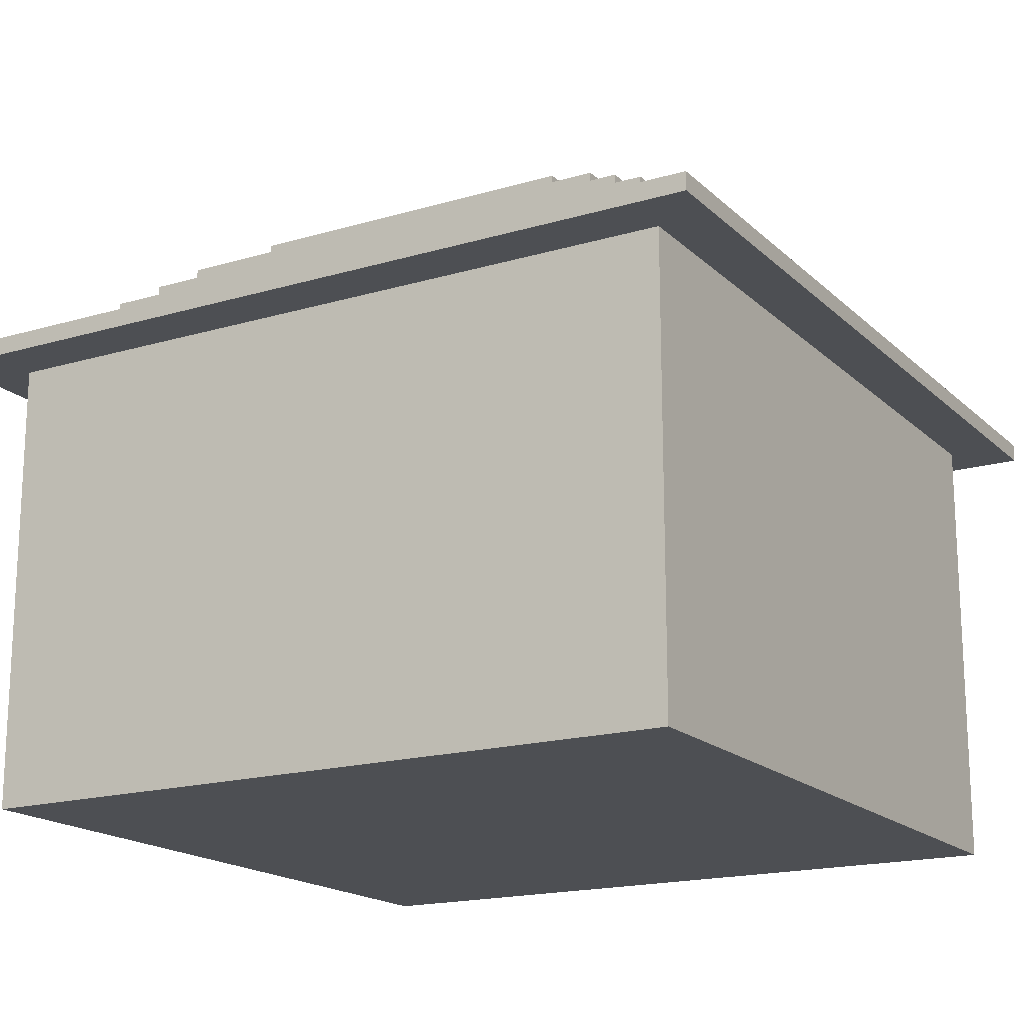
<metadata>
{"format":"obj","ext":"obj","renderer":"f3d","projection":"perspective","resolution":1024,"background":"white","views":[{"elev":-17.6,"azim":120.3,"up":"+Y"}]}
</metadata>
<code>
o
v -2.5 2.5 1.2
v -2.5 2.5 -3.4
v -2.5 2.6 1.2
v -2.5 2.6 -3.4
v -2.2 0 0.9
v -2.2 0 -3.1
v -2.2 0.1 0.9
v -2.2 0.1 -3.1
v -2.2 0.2 0.4
v -2.2 0.2 -0.8
v -2.2 0.4 0.4
v -2.2 0.4 -0.8
v -2.2 0.4 -1.6
v -2.2 0.4 -2.8
v -2.2 0.5 0.9
v -2.2 0.5 0.8
v -2.2 0.6 -1.6
v -2.2 0.6 -2.5
v -2.2 0.7 0.9
v -2.2 0.7 0.8
v -2.2 0.8 -2.8
v -2.2 0.8 -2.9
v -2.2 0.9 -2.5
v -2.2 0.9 -2.9
v -2.2 1 0.2
v -2.2 1 -1.7
v -2.2 1.2 0.2
v -2.2 1.2 -0.4
v -2.2 1.4 0.1
v -2.2 1.4 -0.4
v -2.2 1.4 -0.7
v -2.2 1.4 -1.7
v -2.2 1.7 0.1
v -2.2 1.7 -0.7
v -2.2 1.9 -1.5
v -2.2 1.9 -2
v -2.2 2 0.7
v -2.2 2 0.4
v -2.2 2.1 0.9
v -2.2 2.1 0.7
v -2.2 2.1 0.4
v -2.2 2.1 -0.1
v -2.2 2.1 -1.4
v -2.2 2.1 -1.5
v -2.2 2.1 -2
v -2.2 2.1 -2.8
v -2.2 2.2 -1.4
v -2.2 2.2 -2.8
v -2.2 2.3 0.9
v -2.2 2.3 -0.1
v -2.2 2.5 0.9
v -2.2 2.5 -3.1
v -2.1 2.6 0.8
v -2.1 2.6 -3
v -2.1 2.8 0.8
v -2.1 2.8 -3
v -2 2.8 0.7
v -2 2.8 -2.9
v -2 2.9 0.7
v -2 2.9 -2.9
v -1.9 2.9 0.6
v -1.9 2.9 -2.8
v -1.9 3 0.6
v -1.9 3 -2.8
v -1.8 3 0.4
v -1.8 3 -2.6
v -1.8 3.1 0.4
v -1.8 3.1 -2.6
v -1.6 3.1 0.2
v -1.6 3.1 -2.4
v -1.6 3.2 0.2
v -1.6 3.2 -2.4
v -1.5 3.2 0.1
v -1.5 3.2 -2.2
v -1.5 3.3 0.1
v -1.5 3.3 -2.2
v -1.4 3.3 -0.1
v -1.4 3.3 -2
v -1.4 3.4 -0.1
v -1.4 3.4 -2
v -1.2 3.4 -0.5
v -1.2 3.4 -1.7
v -1.2 3.5 -0.5
v -1.2 3.5 -1.7
v -0.8 3.5 -0.8
v -0.8 3.5 -1.4
v -0.8 3.6 -0.8
v -0.8 3.6 -1.4
v -0.5 3.6 -0.9
v -0.5 3.6 -1.3
v -0.5 3.7 -0.9
v -0.5 3.7 -1.3
v -0.4 3.7 -1.1
v -0.4 3.7 -1.2
v -0.4 3.8 -1.1
v -0.4 3.8 -1.2
v -0.1 3.7 -1.1
v -0.1 3.7 -1.2
v -0.1 3.8 -1.1
v -0.1 3.8 -1.2
v 2.384e-07 3.6 -0.9
v 2.384e-07 3.6 -1.3
v 2.384e-07 3.7 -0.9
v 2.384e-07 3.7 -1.3
v 0.3 3.5 -0.8
v 0.3 3.5 -1.4
v 0.3 3.6 -0.8
v 0.3 3.6 -1.4
v 0.7 3.4 -0.5
v 0.7 3.4 -1.7
v 0.7 3.5 -0.5
v 0.7 3.5 -1.7
v 0.9 3.3 -0.1
v 0.9 3.3 -2
v 0.9 3.4 -0.1
v 0.9 3.4 -2
v 1 3.2 0.1
v 1 3.2 -2.2
v 1 3.3 0.1
v 1 3.3 -2.2
v 1.2 3.1 0.2
v 1.2 3.1 -2.4
v 1.2 3.2 0.2
v 1.2 3.2 -2.4
v 1.3 3 0.4
v 1.3 3 -2.6
v 1.3 3.1 0.4
v 1.3 3.1 -2.6
v 1.4 2.9 0.6
v 1.4 2.9 -2.8
v 1.4 3 0.6
v 1.4 3 -2.8
v 1.5 2.8 0.7
v 1.5 2.8 -2.9
v 1.5 2.9 0.7
v 1.5 2.9 -2.9
v 1.7 2.6 0.8
v 1.7 2.6 -3
v 1.7 2.8 0.8
v 1.7 2.8 -3
v 1.8 0 0.9
v 1.8 0 -3.1
v 1.8 0.1 0.9
v 1.8 0.1 -3.1
v 1.8 0.4 0.5
v 1.8 0.4 -1.6
v 1.8 0.5 -2.7
v 1.8 0.5 -2.9
v 1.8 0.6 0.5
v 1.8 0.6 -1.1
v 1.8 0.7 -2.7
v 1.8 0.7 -2.9
v 1.8 0.9 -1.1
v 1.8 0.9 -1.6
v 1.8 0.9 -2.2
v 1.8 0.9 -3.1
v 1.8 1.1 -2.2
v 1.8 1.1 -3.1
v 1.8 1.3 0.3
v 1.8 1.3 -0.7
v 1.8 1.4 0.3
v 1.8 1.4 -0.7
v 1.8 1.5 -2
v 1.8 1.5 -2.3
v 1.8 1.6 -2
v 1.8 1.6 -2.3
v 1.8 1.9 -1.5
v 1.8 1.9 -1.9
v 1.8 2 0.3
v 1.8 2 0
v 1.8 2 -1.5
v 1.8 2 -1.9
v 1.8 2.1 0.3
v 1.8 2.1 0.2
v 1.8 2.1 0
v 1.8 2.1 -0.2
v 1.8 2.2 0.2
v 1.8 2.2 -0.2
v 1.8 2.2 -2.6
v 1.8 2.2 -2.7
v 1.8 2.3 -2.3
v 1.8 2.3 -2.6
v 1.8 2.4 -2.3
v 1.8 2.4 -2.7
v 1.8 2.5 0.9
v 1.8 2.5 -3.1
v 2.1 2.5 1.2
v 2.1 2.5 -3.4
v 2.1 2.6 1.2
v 2.1 2.6 -3.4
v -2.5 2.5 1.2
v -2.5 2.6 1.2
v 2.1 2.5 1.2
v 2.1 2.6 1.2
v -2.2 0 0.9
v -2.2 0.1 0.9
v -2.2 0.5 0.9
v -2.2 0.7 0.9
v -2.2 2.1 0.9
v -2.2 2.3 0.9
v -2.2 2.5 0.9
v -2.1 1.1 0.9
v -2.1 1.3 0.9
v -2.1 1.8 0.9
v -2.1 1.9 0.9
v -2.1 2.1 0.9
v -2.1 2.3 0.9
v -1.9 2.3 0.9
v -1.9 2.4 0.9
v -1.8 1.8 0.9
v -1.8 1.9 0.9
v -1.2 1 0.9
v -1.2 1.1 0.9
v -1.2 2.2 0.9
v -1.2 2.3 0.9
v -1.1 1.8 0.9
v -1.1 2 0.9
v -0.9 2.3 0.9
v -0.9 2.4 0.9
v -0.8 1.8 0.9
v -0.8 2 0.9
v -0.7 0.7 0.9
v -0.7 1 0.9
v -0.5 1.2 0.9
v -0.5 1.3 0.9
v -0.2 2.2 0.9
v -0.2 2.3 0.9
v -0.1 1.4 0.9
v -0.1 1.6 0.9
v -0.1 1.9 0.9
v -0.1 2 0.9
v 2.384e-07 0.7 0.9
v 2.384e-07 0.9 0.9
v 0.6 2 0.9
v 0.6 2.1 0.9
v 0.7 1.4 0.9
v 0.7 1.6 0.9
v 0.8 2.1 0.9
v 0.8 2.3 0.9
v 1 0.9 0.9
v 1 1.2 0.9
v 1.1 1.9 0.9
v 1.1 2 0.9
v 1.5 2.1 0.9
v 1.5 2.3 0.9
v 1.6 0.5 0.9
v 1.6 0.7 0.9
v 1.6 2 0.9
v 1.6 2.1 0.9
v 1.8 0 0.9
v 1.8 0.1 0.9
v 1.8 2.5 0.9
v -2.1 2.6 0.8
v -2.1 2.8 0.8
v 1.7 2.6 0.8
v 1.7 2.8 0.8
v -2 2.8 0.7
v -2 2.9 0.7
v 1.5 2.8 0.7
v 1.5 2.9 0.7
v -1.9 2.9 0.6
v -1.9 3 0.6
v 1.4 2.9 0.6
v 1.4 3 0.6
v -1.8 3 0.4
v -1.8 3.1 0.4
v 1.3 3 0.4
v 1.3 3.1 0.4
v -1.6 3.1 0.2
v -1.6 3.2 0.2
v 1.2 3.1 0.2
v 1.2 3.2 0.2
v -1.5 3.2 0.1
v -1.5 3.3 0.1
v 1 3.2 0.1
v 1 3.3 0.1
v -1.4 3.3 -0.1
v -1.4 3.4 -0.1
v 0.9 3.3 -0.1
v 0.9 3.4 -0.1
v -1.2 3.4 -0.5
v -1.2 3.5 -0.5
v 0.7 3.4 -0.5
v 0.7 3.5 -0.5
v -0.8 3.5 -0.8
v -0.8 3.6 -0.8
v 0.3 3.5 -0.8
v 0.3 3.6 -0.8
v -0.5 3.6 -0.9
v -0.5 3.7 -0.9
v 2.384e-07 3.6 -0.9
v 2.384e-07 3.7 -0.9
v -0.4 3.7 -1.1
v -0.4 3.8 -1.1
v -0.1 3.7 -1.1
v -0.1 3.8 -1.1
v -0.4 3.7 -1.2
v -0.4 3.8 -1.2
v -0.1 3.7 -1.2
v -0.1 3.8 -1.2
v -0.5 3.6 -1.3
v -0.5 3.7 -1.3
v 2.384e-07 3.6 -1.3
v 2.384e-07 3.7 -1.3
v -0.8 3.5 -1.4
v -0.8 3.6 -1.4
v 0.3 3.5 -1.4
v 0.3 3.6 -1.4
v -1.2 3.4 -1.7
v -1.2 3.5 -1.7
v 0.7 3.4 -1.7
v 0.7 3.5 -1.7
v -1.4 3.3 -2
v -1.4 3.4 -2
v 0.9 3.3 -2
v 0.9 3.4 -2
v -1.5 3.2 -2.2
v -1.5 3.3 -2.2
v 1 3.2 -2.2
v 1 3.3 -2.2
v -1.6 3.1 -2.4
v -1.6 3.2 -2.4
v 1.2 3.1 -2.4
v 1.2 3.2 -2.4
v -1.8 3 -2.6
v -1.8 3.1 -2.6
v 1.3 3 -2.6
v 1.3 3.1 -2.6
v -1.9 2.9 -2.8
v -1.9 3 -2.8
v 1.4 2.9 -2.8
v 1.4 3 -2.8
v -2 2.8 -2.9
v -2 2.9 -2.9
v 1.5 2.8 -2.9
v 1.5 2.9 -2.9
v -2.1 2.6 -3
v -2.1 2.8 -3
v 1.7 2.6 -3
v 1.7 2.8 -3
v -2.2 0 -3.1
v -2.2 0.1 -3.1
v -2.2 2.5 -3.1
v -1.8 0.8 -3.1
v -1.8 0.9 -3.1
v -1.7 0.9 -3.1
v -1.7 1 -3.1
v -1.6 0.8 -3.1
v -1.6 0.9 -3.1
v -1.6 1.9 -3.1
v -1.6 2.1 -3.1
v -1.5 2.1 -3.1
v -1.5 2.2 -3.1
v -1.4 1.9 -3.1
v -1.4 2 -3.1
v -1.3 0.9 -3.1
v -1.3 1 -3.1
v -1.1 0.2 -3.1
v -1.1 0.3 -3.1
v -0.9 0.2 -3.1
v -0.9 0.3 -3.1
v -0.8 0 -3.1
v -0.8 0.1 -3.1
v -0.8 1.7 -3.1
v -0.8 1.8 -3.1
v -0.7 2 -3.1
v -0.7 2.2 -3.1
v -0.6 0.7 -3.1
v -0.6 0.9 -3.1
v -0.5 0.7 -3.1
v -0.5 0.8 -3.1
v -0.3 0.8 -3.1
v -0.3 0.9 -3.1
v 0.5 0 -3.1
v 0.5 1.7 -3.1
v 0.5 1.8 -3.1
v 0.6 0 -3.1
v 0.6 0.1 -3.1
v 0.6 1.8 -3.1
v 0.7 0.6 -3.1
v 0.7 0.7 -3.1
v 1 0.9 -3.1
v 1 1 -3.1
v 1.1 2 -3.1
v 1.1 2.1 -3.1
v 1.2 0.6 -3.1
v 1.2 0.7 -3.1
v 1.2 2.1 -3.1
v 1.2 2.2 -3.1
v 1.3 0.9 -3.1
v 1.3 1 -3.1
v 1.3 1.3 -3.1
v 1.3 1.4 -3.1
v 1.4 2 -3.1
v 1.4 2.1 -3.1
v 1.5 1.3 -3.1
v 1.5 1.4 -3.1
v 1.7 0.9 -3.1
v 1.7 1.1 -3.1
v 1.7 2.1 -3.1
v 1.7 2.2 -3.1
v 1.8 0 -3.1
v 1.8 0.1 -3.1
v 1.8 0.9 -3.1
v 1.8 1.1 -3.1
v 1.8 2.5 -3.1
v -2.5 2.5 -3.4
v -2.5 2.6 -3.4
v 2.1 2.5 -3.4
v 2.1 2.6 -3.4
v -2.2 0 0.9
v 1.8 0 0.9
v -2.1 0 0.8
v 1.7 0 0.8
v -2.1 0 -3
v -0.8 0 -3
v 0.5 0 -3
v 0.6 0 -3
v 1.7 0 -3
v -2.2 0 -3.1
v -0.8 0 -3.1
v 0.5 0 -3.1
v 0.6 0 -3.1
v 1.8 0 -3.1
v -2.5 2.5 1.2
v 2.1 2.5 1.2
v -2.2 2.5 0.9
v 1.8 2.5 0.9
v -2.2 2.5 -3.1
v 1.8 2.5 -3.1
v -2.5 2.5 -3.4
v 2.1 2.5 -3.4
v -2.5 2.6 1.2
v 2.1 2.6 1.2
v -2.1 2.6 0.8
v 1.7 2.6 0.8
v -2.1 2.6 -3
v 1.7 2.6 -3
v -2.5 2.6 -3.4
v 2.1 2.6 -3.4
v -2.1 2.8 0.8
v 1.7 2.8 0.8
v -2 2.8 0.7
v 1.5 2.8 0.7
v -2 2.8 -2.9
v 1.5 2.8 -2.9
v -2.1 2.8 -3
v 1.7 2.8 -3
v -2 2.9 0.7
v 1.5 2.9 0.7
v -1.9 2.9 0.6
v 1.4 2.9 0.6
v -1.9 2.9 -2.8
v 1.4 2.9 -2.8
v -2 2.9 -2.9
v 1.5 2.9 -2.9
v -1.9 3 0.6
v 1.4 3 0.6
v -1.8 3 0.4
v 1.3 3 0.4
v -1.8 3 -2.6
v 1.3 3 -2.6
v -1.9 3 -2.8
v 1.4 3 -2.8
v -1.8 3.1 0.4
v 1.3 3.1 0.4
v -1.6 3.1 0.2
v 1.2 3.1 0.2
v -1.6 3.1 -2.4
v 1.2 3.1 -2.4
v -1.8 3.1 -2.6
v 1.3 3.1 -2.6
v -1.6 3.2 0.2
v 1.2 3.2 0.2
v -1.5 3.2 0.1
v 1 3.2 0.1
v -1.5 3.2 -2.2
v 1 3.2 -2.2
v -1.6 3.2 -2.4
v 1.2 3.2 -2.4
v -1.5 3.3 0.1
v 1 3.3 0.1
v -1.4 3.3 -0.1
v 0.9 3.3 -0.1
v -1.4 3.3 -2
v 0.9 3.3 -2
v -1.5 3.3 -2.2
v 1 3.3 -2.2
v -1.4 3.4 -0.1
v 0.9 3.4 -0.1
v -1.2 3.4 -0.5
v 0.7 3.4 -0.5
v -1.2 3.4 -1.7
v 0.7 3.4 -1.7
v -1.4 3.4 -2
v 0.9 3.4 -2
v -1.2 3.5 -0.5
v 0.7 3.5 -0.5
v -0.8 3.5 -0.8
v 0.3 3.5 -0.8
v -0.8 3.5 -1.4
v 0.3 3.5 -1.4
v -1.2 3.5 -1.7
v 0.7 3.5 -1.7
v -0.8 3.6 -0.8
v 0.3 3.6 -0.8
v -0.5 3.6 -0.9
v 2.384e-07 3.6 -0.9
v -0.5 3.6 -1.3
v 2.384e-07 3.6 -1.3
v -0.8 3.6 -1.4
v 0.3 3.6 -1.4
v -0.5 3.7 -0.9
v 2.384e-07 3.7 -0.9
v -0.4 3.7 -1.1
v -0.1 3.7 -1.1
v -0.4 3.7 -1.2
v -0.1 3.7 -1.2
v -0.5 3.7 -1.3
v 2.384e-07 3.7 -1.3
v -0.4 3.8 -1.1
v -0.1 3.8 -1.1
v -0.4 3.8 -1.2
v -0.1 3.8 -1.2
f 3 2 1
f 4 2 3
f 7 6 5
f 8 6 7
f 9 8 7
f 10 8 9
f 11 9 7
f 11 10 9
f 12 8 10
f 12 10 11
f 13 8 12
f 14 8 13
f 15 11 7
f 15 12 11
f 15 13 12
f 16 13 15
f 17 14 13
f 17 13 16
f 18 14 17
f 19 16 15
f 20 17 16
f 20 16 19
f 20 18 17
f 21 8 14
f 21 14 18
f 22 8 21
f 23 18 20
f 23 20 19
f 23 22 21
f 23 21 18
f 24 8 22
f 24 22 23
f 25 23 19
f 25 24 23
f 26 24 25
f 27 25 19
f 27 26 25
f 28 26 27
f 29 28 27
f 30 26 28
f 30 28 29
f 31 26 30
f 32 24 26
f 32 26 31
f 33 31 30
f 33 29 27
f 33 30 29
f 34 32 31
f 34 31 33
f 35 34 33
f 35 32 34
f 36 24 32
f 36 32 35
f 37 35 33
f 37 27 19
f 37 33 27
f 38 35 37
f 39 37 19
f 40 38 37
f 40 37 39
f 41 35 38
f 41 38 40
f 42 35 41
f 43 35 42
f 44 36 35
f 44 35 43
f 45 24 36
f 45 36 44
f 46 24 45
f 47 44 43
f 47 43 42
f 47 46 45
f 47 45 44
f 48 24 46
f 48 46 47
f 49 42 41
f 49 40 39
f 49 41 40
f 50 47 42
f 50 42 49
f 50 48 47
f 51 50 49
f 52 8 24
f 52 50 51
f 52 24 48
f 52 48 50
f 55 54 53
f 56 54 55
f 59 58 57
f 60 58 59
f 63 62 61
f 64 62 63
f 67 66 65
f 68 66 67
f 71 70 69
f 72 70 71
f 75 74 73
f 76 74 75
f 79 78 77
f 80 78 79
f 83 82 81
f 84 82 83
f 87 86 85
f 88 86 87
f 91 90 89
f 92 90 91
f 95 94 93
f 96 94 95
f 97 98 99
f 99 98 100
f 101 102 103
f 103 102 104
f 105 106 107
f 107 106 108
f 109 110 111
f 111 110 112
f 113 114 115
f 115 114 116
f 117 118 119
f 119 118 120
f 121 122 123
f 123 122 124
f 125 126 127
f 127 126 128
f 129 130 131
f 131 130 132
f 133 134 135
f 135 134 136
f 137 138 139
f 139 138 140
f 141 142 143
f 143 142 144
f 143 144 145
f 145 144 146
f 146 144 147
f 147 144 148
f 143 145 149
f 145 146 149
f 149 146 150
f 147 148 151
f 146 147 151
f 148 144 152
f 151 148 152
f 150 146 153
f 149 150 153
f 146 151 154
f 153 146 154
f 151 152 154
f 154 152 155
f 152 144 156
f 155 152 156
f 154 155 157
f 153 154 157
f 155 156 157
f 157 156 158
f 149 153 159
f 153 157 159
f 157 158 159
f 159 158 160
f 149 159 161
f 159 160 161
f 160 158 162
f 161 160 162
f 161 162 163
f 162 158 163
f 163 158 164
f 161 163 165
f 163 164 165
f 164 158 166
f 165 164 166
f 161 165 167
f 165 166 167
f 167 166 168
f 149 161 169
f 161 167 169
f 169 167 170
f 167 168 171
f 170 167 171
f 168 166 172
f 171 168 172
f 169 170 173
f 149 169 173
f 173 170 174
f 170 171 175
f 174 170 175
f 171 172 175
f 175 172 176
f 173 174 177
f 174 175 177
f 175 176 177
f 176 172 178
f 177 176 178
f 166 158 179
f 178 172 179
f 172 166 179
f 179 158 180
f 177 178 181
f 178 179 181
f 179 180 182
f 181 179 182
f 177 181 183
f 181 182 183
f 180 158 184
f 183 182 184
f 182 180 184
f 143 149 185
f 173 177 185
f 183 184 185
f 149 173 185
f 177 183 185
f 184 158 186
f 185 184 186
f 187 188 189
f 189 188 190
f 193 192 191
f 194 192 193
f 202 199 198
f 203 199 202
f 204 199 203
f 205 199 204
f 206 200 199
f 206 199 205
f 207 201 200
f 207 200 206
f 208 206 205
f 208 201 207
f 208 207 206
f 209 201 208
f 210 204 203
f 210 205 204
f 211 208 205
f 211 205 210
f 212 202 198
f 213 203 202
f 213 202 212
f 214 208 211
f 214 211 210
f 215 209 208
f 215 208 214
f 216 214 210
f 216 210 203
f 217 214 216
f 218 209 215
f 218 215 214
f 219 201 209
f 219 209 218
f 220 217 216
f 220 216 203
f 221 214 217
f 221 217 220
f 222 198 197
f 222 212 198
f 223 213 212
f 223 212 222
f 224 203 213
f 224 213 223
f 224 223 222
f 225 220 203
f 225 203 224
f 225 221 220
f 226 214 221
f 226 221 225
f 226 225 224
f 226 218 214
f 227 219 218
f 227 218 226
f 228 226 224
f 228 227 226
f 229 227 228
f 230 227 229
f 231 227 230
f 232 222 197
f 232 224 222
f 233 224 232
f 234 227 231
f 234 231 230
f 235 227 234
f 236 228 224
f 236 229 228
f 237 230 229
f 237 229 236
f 238 227 235
f 238 235 234
f 239 219 227
f 239 227 238
f 240 224 233
f 240 233 232
f 241 237 236
f 241 224 240
f 241 236 224
f 242 239 238
f 242 237 241
f 242 241 240
f 242 238 234
f 242 234 230
f 242 230 237
f 243 239 242
f 244 239 243
f 245 219 239
f 245 239 244
f 246 197 196
f 246 232 197
f 247 240 232
f 247 232 246
f 247 242 240
f 247 243 242
f 248 244 243
f 248 243 247
f 249 245 244
f 249 244 248
f 250 196 195
f 251 247 246
f 251 196 250
f 251 248 247
f 251 249 248
f 251 246 196
f 252 245 249
f 252 249 251
f 252 219 245
f 252 201 219
f 255 254 253
f 256 254 255
f 259 258 257
f 260 258 259
f 263 262 261
f 264 262 263
f 267 266 265
f 268 266 267
f 271 270 269
f 272 270 271
f 275 274 273
f 276 274 275
f 279 278 277
f 280 278 279
f 283 282 281
f 284 282 283
f 287 286 285
f 288 286 287
f 291 290 289
f 292 290 291
f 295 294 293
f 296 294 295
f 297 298 299
f 299 298 300
f 301 302 303
f 303 302 304
f 305 306 307
f 307 306 308
f 309 310 311
f 311 310 312
f 313 314 315
f 315 314 316
f 317 318 319
f 319 318 320
f 321 322 323
f 323 322 324
f 325 326 327
f 327 326 328
f 329 330 331
f 331 330 332
f 333 334 335
f 335 334 336
f 337 338 339
f 339 338 340
f 342 343 344
f 344 343 345
f 344 345 346
f 345 343 346
f 346 343 347
f 342 344 348
f 344 346 348
f 346 347 348
f 348 347 349
f 347 343 350
f 350 343 351
f 350 351 352
f 351 343 352
f 352 343 353
f 347 350 354
f 350 352 354
f 352 353 354
f 354 353 355
f 349 347 356
f 348 349 356
f 354 355 357
f 356 347 357
f 347 354 357
f 342 348 358
f 348 356 358
f 356 357 358
f 358 357 359
f 342 358 360
f 358 359 360
f 359 357 361
f 360 359 361
f 341 342 362
f 342 360 363
f 362 342 363
f 360 361 363
f 361 357 364
f 363 361 364
f 357 355 364
f 364 355 365
f 355 353 366
f 365 355 366
f 353 343 367
f 366 353 367
f 362 363 368
f 363 364 368
f 368 364 369
f 362 368 370
f 368 369 370
f 370 369 371
f 370 371 372
f 371 369 372
f 369 364 373
f 372 369 373
f 370 372 374
f 362 370 374
f 372 373 374
f 364 365 375
f 374 373 375
f 373 364 375
f 365 366 376
f 375 365 376
f 366 367 376
f 374 375 377
f 375 376 377
f 377 376 378
f 376 367 379
f 378 376 379
f 378 379 380
f 380 379 381
f 381 379 382
f 382 379 383
f 379 367 384
f 383 379 384
f 384 367 385
f 378 380 386
f 380 381 386
f 381 382 387
f 386 381 387
f 385 367 388
f 384 385 388
f 367 343 389
f 388 367 389
f 382 383 390
f 387 382 390
f 386 387 390
f 383 384 391
f 390 383 391
f 391 384 392
f 392 384 393
f 384 388 394
f 393 384 394
f 388 389 394
f 394 389 395
f 392 393 396
f 391 392 396
f 390 391 396
f 394 395 397
f 396 393 397
f 393 394 397
f 390 396 398
f 386 390 398
f 396 397 398
f 398 397 399
f 395 389 400
f 399 397 400
f 397 395 400
f 389 343 401
f 400 389 401
f 377 378 402
f 386 398 403
f 402 378 403
f 378 386 403
f 398 399 404
f 403 398 404
f 399 400 405
f 404 399 405
f 400 401 405
f 401 343 406
f 405 401 406
f 407 408 409
f 409 408 410
f 413 412 411
f 414 412 413
f 415 413 411
f 415 414 413
f 416 414 415
f 417 414 416
f 418 414 417
f 419 412 414
f 419 414 418
f 420 415 411
f 420 416 415
f 421 417 416
f 421 416 420
f 422 418 417
f 422 417 421
f 423 419 418
f 423 418 422
f 424 412 419
f 424 419 423
f 427 426 425
f 428 426 427
f 429 427 425
f 430 426 428
f 431 429 425
f 431 430 429
f 432 426 430
f 432 430 431
f 433 434 435
f 435 434 436
f 433 435 437
f 436 434 438
f 433 437 439
f 437 438 439
f 438 434 440
f 439 438 440
f 441 442 443
f 443 442 444
f 441 443 445
f 444 442 446
f 441 445 447
f 445 446 447
f 446 442 448
f 447 446 448
f 449 450 451
f 451 450 452
f 449 451 453
f 452 450 454
f 449 453 455
f 453 454 455
f 454 450 456
f 455 454 456
f 457 458 459
f 459 458 460
f 457 459 461
f 460 458 462
f 457 461 463
f 461 462 463
f 462 458 464
f 463 462 464
f 465 466 467
f 467 466 468
f 465 467 469
f 468 466 470
f 465 469 471
f 469 470 471
f 470 466 472
f 471 470 472
f 473 474 475
f 475 474 476
f 473 475 477
f 476 474 478
f 473 477 479
f 477 478 479
f 478 474 480
f 479 478 480
f 481 482 483
f 483 482 484
f 481 483 485
f 484 482 486
f 481 485 487
f 485 486 487
f 486 482 488
f 487 486 488
f 489 490 491
f 491 490 492
f 489 491 493
f 492 490 494
f 489 493 495
f 493 494 495
f 494 490 496
f 495 494 496
f 497 498 499
f 499 498 500
f 497 499 501
f 500 498 502
f 497 501 503
f 501 502 503
f 502 498 504
f 503 502 504
f 505 506 507
f 507 506 508
f 505 507 509
f 508 506 510
f 505 509 511
f 509 510 511
f 510 506 512
f 511 510 512
f 513 514 515
f 515 514 516
f 513 515 517
f 516 514 518
f 513 517 519
f 517 518 519
f 518 514 520
f 519 518 520
f 521 522 523
f 523 522 524

</code>
